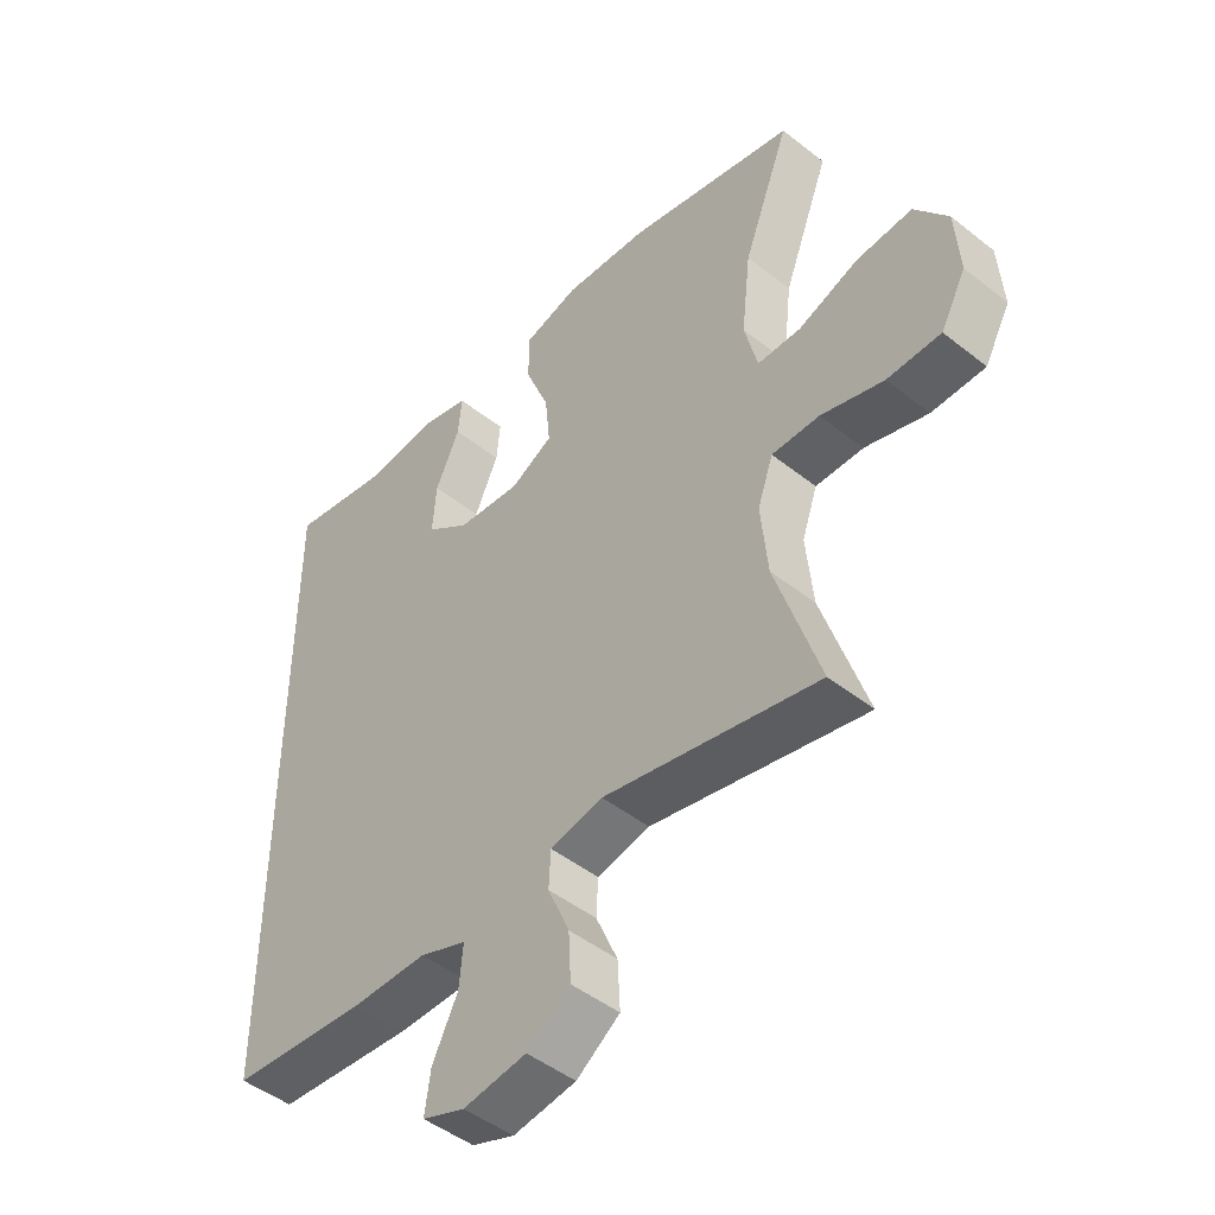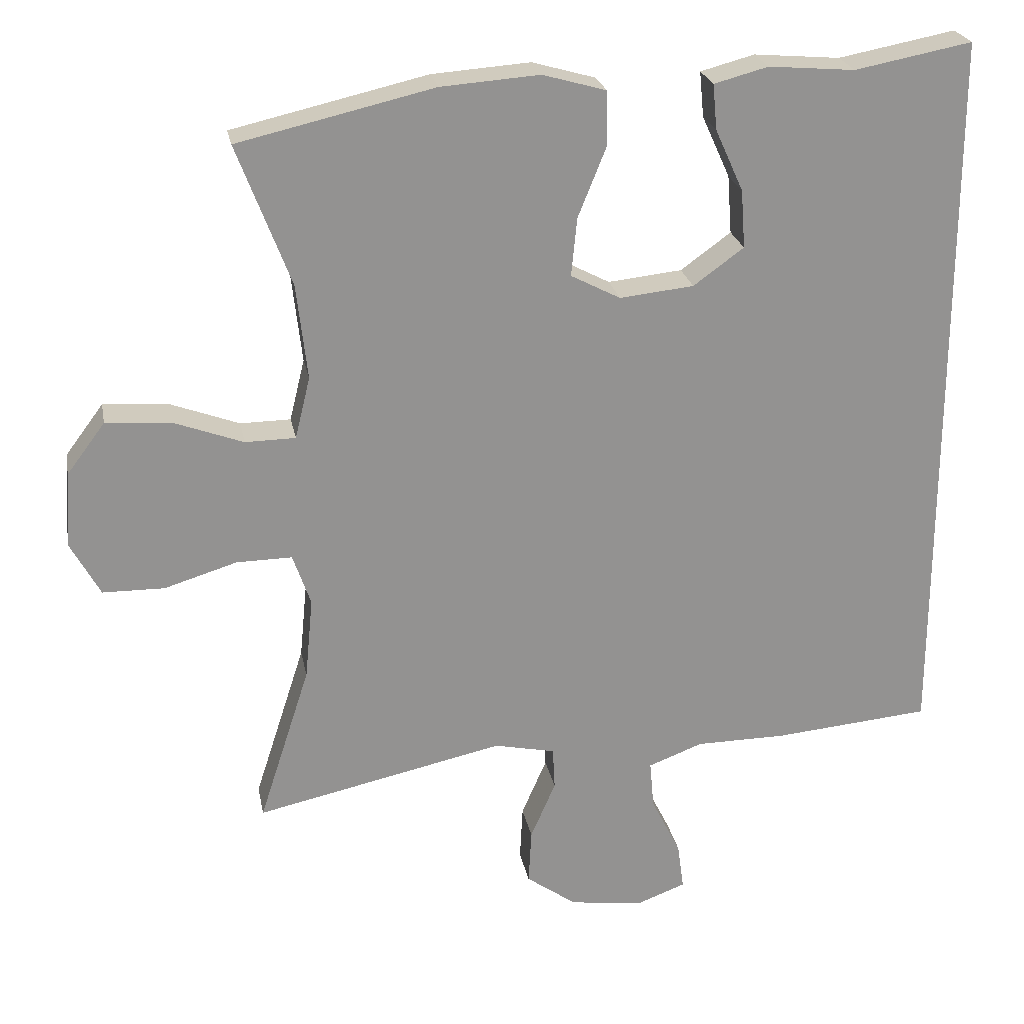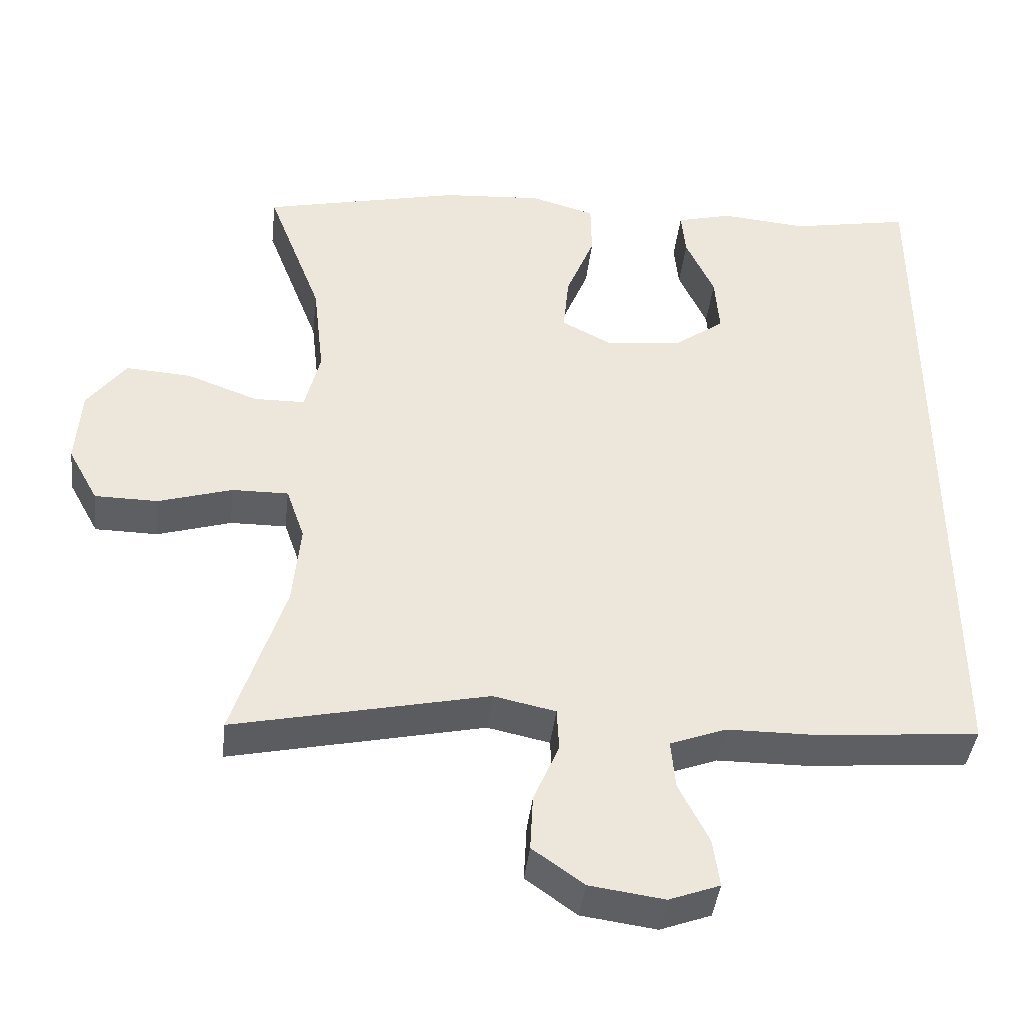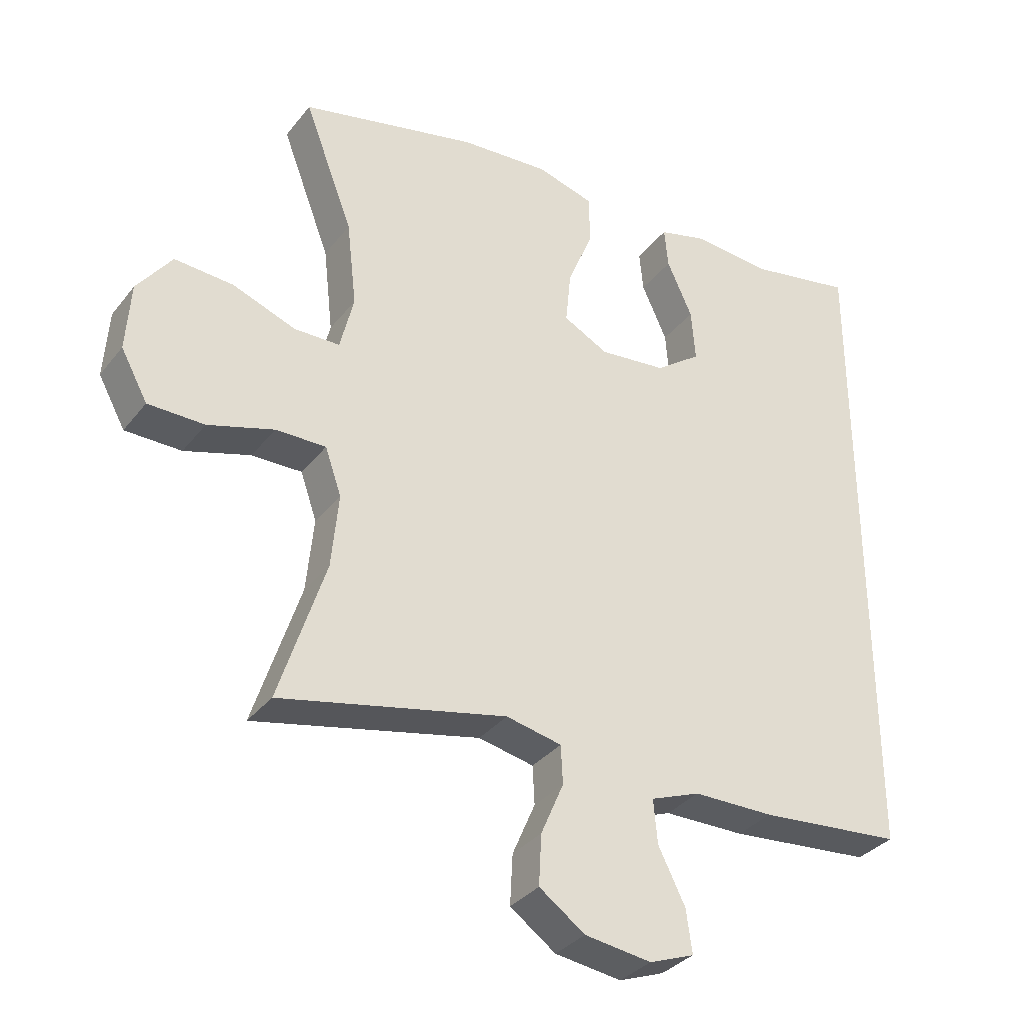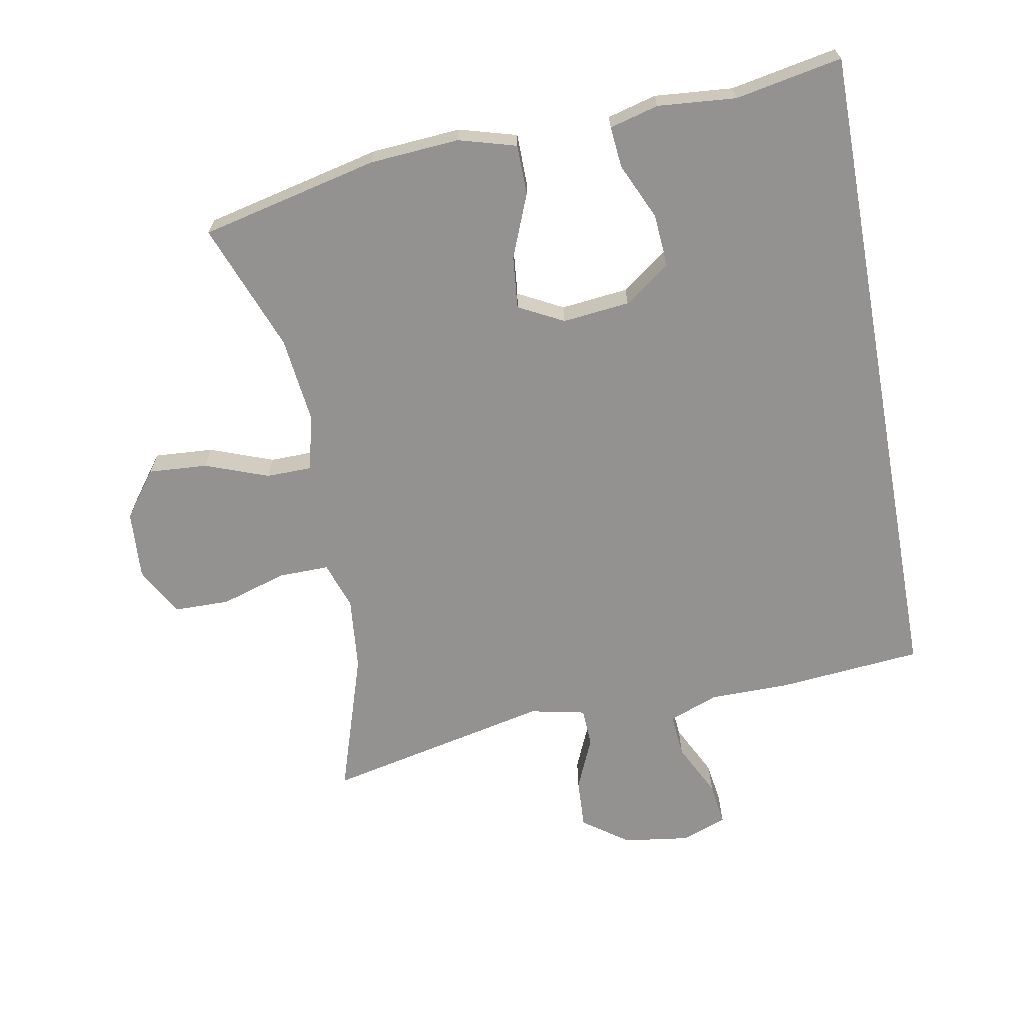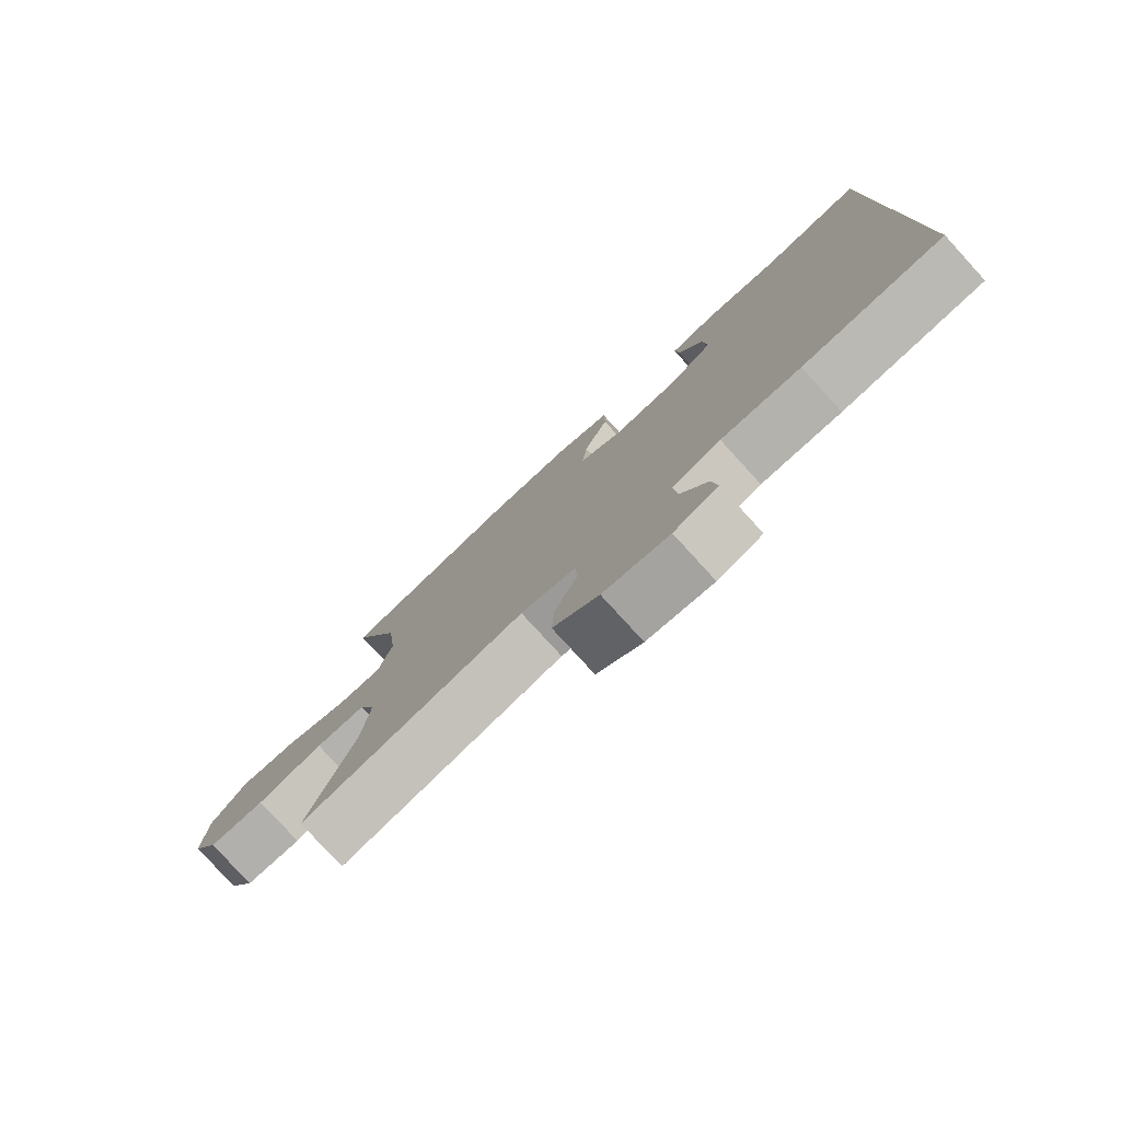
<metadata>
{"format":"obj","ext":"obj","renderer":"f3d","projection":"perspective","resolution":1024,"background":"white","views":[{"elev":-47.3,"azim":-131.7,"up":"+Z"},{"elev":23.9,"azim":-10.6,"up":"+Z"},{"elev":-41.6,"azim":-6.4,"up":"+Z"},{"elev":-33.9,"azim":-32.2,"up":"+Z"},{"elev":-66.5,"azim":10.4,"up":"+Y"},{"elev":-79.2,"azim":42.4,"up":"+Z"}]}
</metadata>
<code>
v -0.5 0.07 -0.5
v -0.429 0.07 -0.28
v -0.418 0.07 -0.166
v -0.443 0.07 -0.094
v -0.52 0.07 -0.095
v -0.621 0.07 -0.126
v -0.707 0.07 -0.125
v -0.748 0.07 -0.05
v -0.741 0.07 0.055
v -0.688 0.07 0.126
v -0.598 0.07 0.12
v -0.501 0.07 0.084
v -0.431 0.07 0.085
v -0.41 0.07 0.171
v -0.425 0.07 0.303
v -0.5 0.07 0.5
v -0.228 0.07 0.563
v -0.091 0.07 0.573
v -0.003 0.07 0.548
v -0.002 0.07 0.472
v -0.041 0.07 0.375
v -0.049 0.07 0.294
v 0.02 0.07 0.258
v 0.123 0.07 0.269
v 0.193 0.07 0.32
v 0.187 0.07 0.401
v 0.148 0.07 0.487
v 0.142 0.07 0.55
v 0.217 0.07 0.57
v 0.337 0.07 0.56
v 0.5 0.07 0.591
v 0.5 0.07 -0.432
v 0.28 0.07 -0.452
v 0.156 0.07 -0.453
v 0.08 0.07 -0.482
v 0.086 0.07 -0.549
v 0.127 0.07 -0.631
v 0.136 0.07 -0.697
v 0.067 0.07 -0.723
v -0.035 0.07 -0.709
v -0.105 0.07 -0.659
v -0.101 0.07 -0.582
v -0.066 0.07 -0.501
v -0.069 0.07 -0.442
v -0.154 0.07 -0.424
v -0.5 0 -0.5
v -0.429 0 -0.28
v -0.418 0 -0.166
v -0.443 0 -0.094
v -0.52 0 -0.095
v -0.621 0 -0.126
v -0.707 0 -0.125
v -0.748 0 -0.05
v -0.741 0 0.055
v -0.688 0 0.126
v -0.598 0 0.12
v -0.501 0 0.084
v -0.431 0 0.085
v -0.41 0 0.171
v -0.425 0 0.303
v -0.5 0 0.5
v -0.228 0 0.563
v -0.091 0 0.573
v -0.003 0 0.548
v -0.002 0 0.472
v -0.041 0 0.375
v -0.049 0 0.294
v 0.02 0 0.258
v 0.123 0 0.269
v 0.193 0 0.32
v 0.187 0 0.401
v 0.148 0 0.487
v 0.142 0 0.55
v 0.217 0 0.57
v 0.337 0 0.56
v 0.5 0 0.591
v 0.5 0 -0.432
v 0.28 0 -0.452
v 0.156 0 -0.453
v 0.08 0 -0.482
v 0.086 0 -0.549
v 0.127 0 -0.631
v 0.136 0 -0.697
v 0.067 0 -0.723
v -0.035 0 -0.709
v -0.105 0 -0.659
v -0.101 0 -0.582
v -0.066 0 -0.501
v -0.069 0 -0.442
v -0.154 0 -0.424
f 40 41 42 43
f 40 43 44
f 39 40 44
f 36 37 38 39
f 35 36 39 44
f 34 35 44
f 33 34 44 45
f 30 31 32 33
f 26 27 28 29
f 25 26 29 30
f 18 19 20 21
f 18 21 22
f 15 16 17 18
f 14 15 18 22
f 13 14 22 23
f 9 10 11 12
f 9 12 13
f 8 9 13
f 5 6 7 8
f 4 5 8 13
f 3 4 13 23
f 45 1 2
f 25 30 33 45
f 24 25 45 2
f 2 3 23 24
f 88 87 86 85
f 89 88 85
f 89 85 84
f 84 83 82 81
f 89 84 81 80
f 89 80 79
f 90 89 79 78
f 78 77 76 75
f 74 73 72 71
f 75 74 71 70
f 66 65 64 63
f 67 66 63
f 63 62 61 60
f 67 63 60 59
f 68 67 59 58
f 57 56 55 54
f 58 57 54
f 58 54 53
f 53 52 51 50
f 58 53 50 49
f 68 58 49 48
f 47 46 90
f 90 78 75 70
f 47 90 70 69
f 69 68 48 47
f 1 46 47 2
f 2 47 48 3
f 3 48 49 4
f 4 49 50 5
f 5 50 51 6
f 6 51 52 7
f 7 52 53 8
f 8 53 54 9
f 9 54 55 10
f 10 55 56 11
f 11 56 57 12
f 12 57 58 13
f 13 58 59 14
f 14 59 60 15
f 15 60 61 16
f 16 61 62 17
f 17 62 63 18
f 18 63 64 19
f 19 64 65 20
f 20 65 66 21
f 21 66 67 22
f 22 67 68 23
f 23 68 69 24
f 24 69 70 25
f 25 70 71 26
f 26 71 72 27
f 27 72 73 28
f 28 73 74 29
f 29 74 75 30
f 30 75 76 31
f 31 76 77 32
f 32 77 78 33
f 33 78 79 34
f 34 79 80 35
f 35 80 81 36
f 36 81 82 37
f 37 82 83 38
f 38 83 84 39
f 39 84 85 40
f 40 85 86 41
f 41 86 87 42
f 42 87 88 43
f 43 88 89 44
f 44 89 90 45
f 45 90 46 1

</code>
